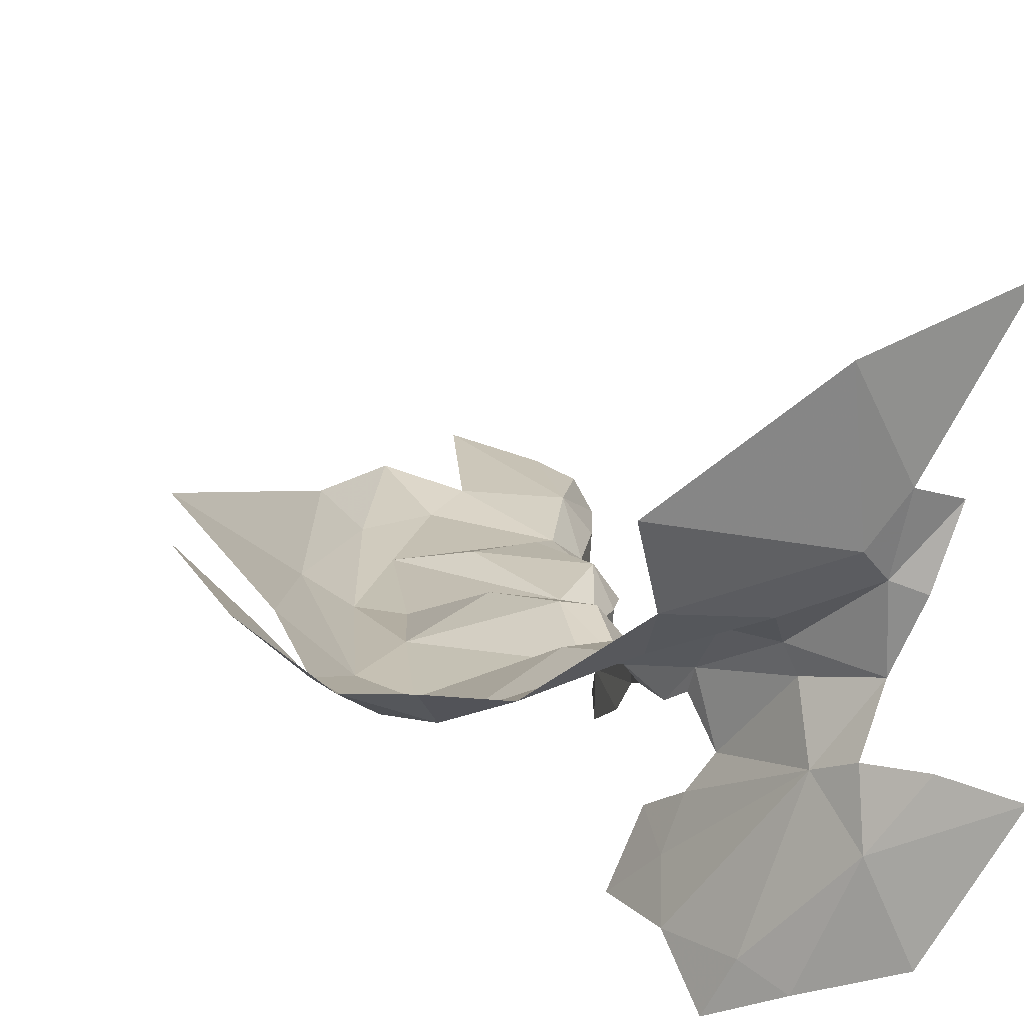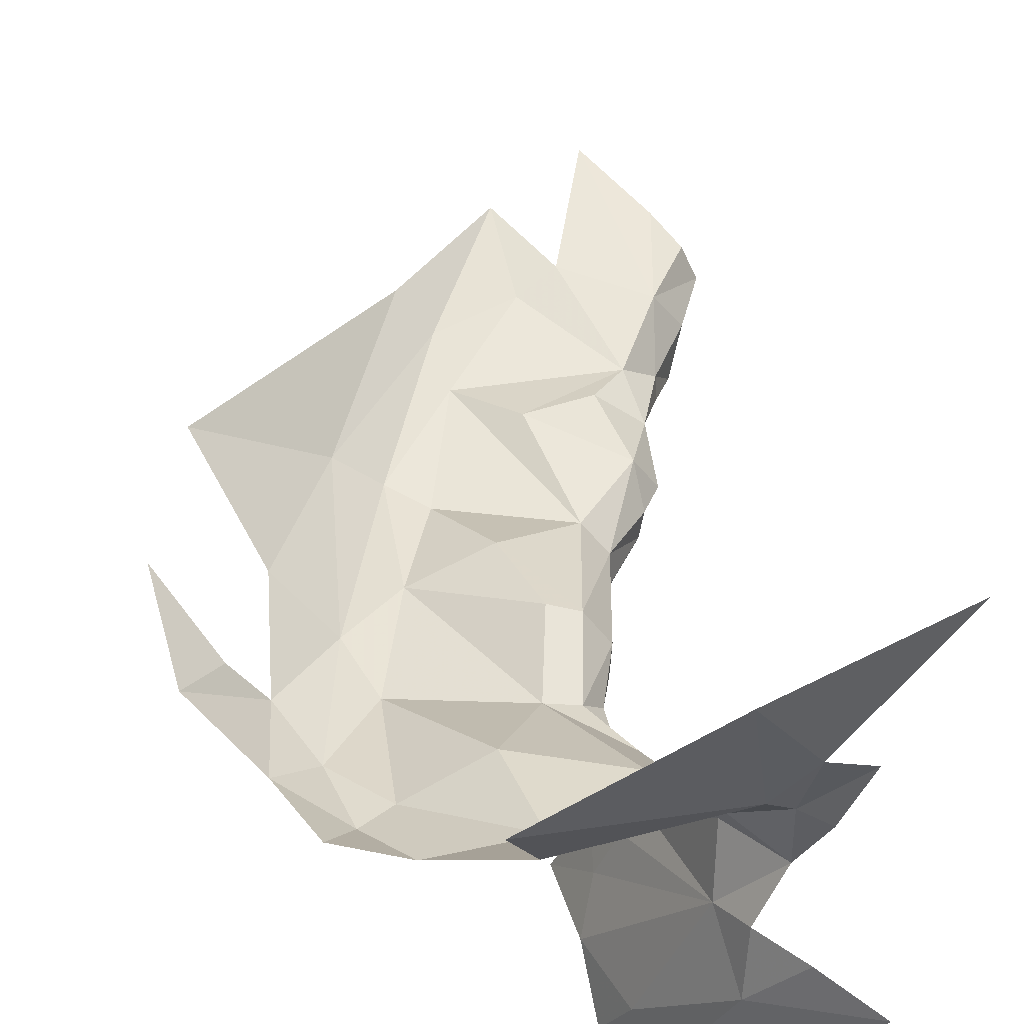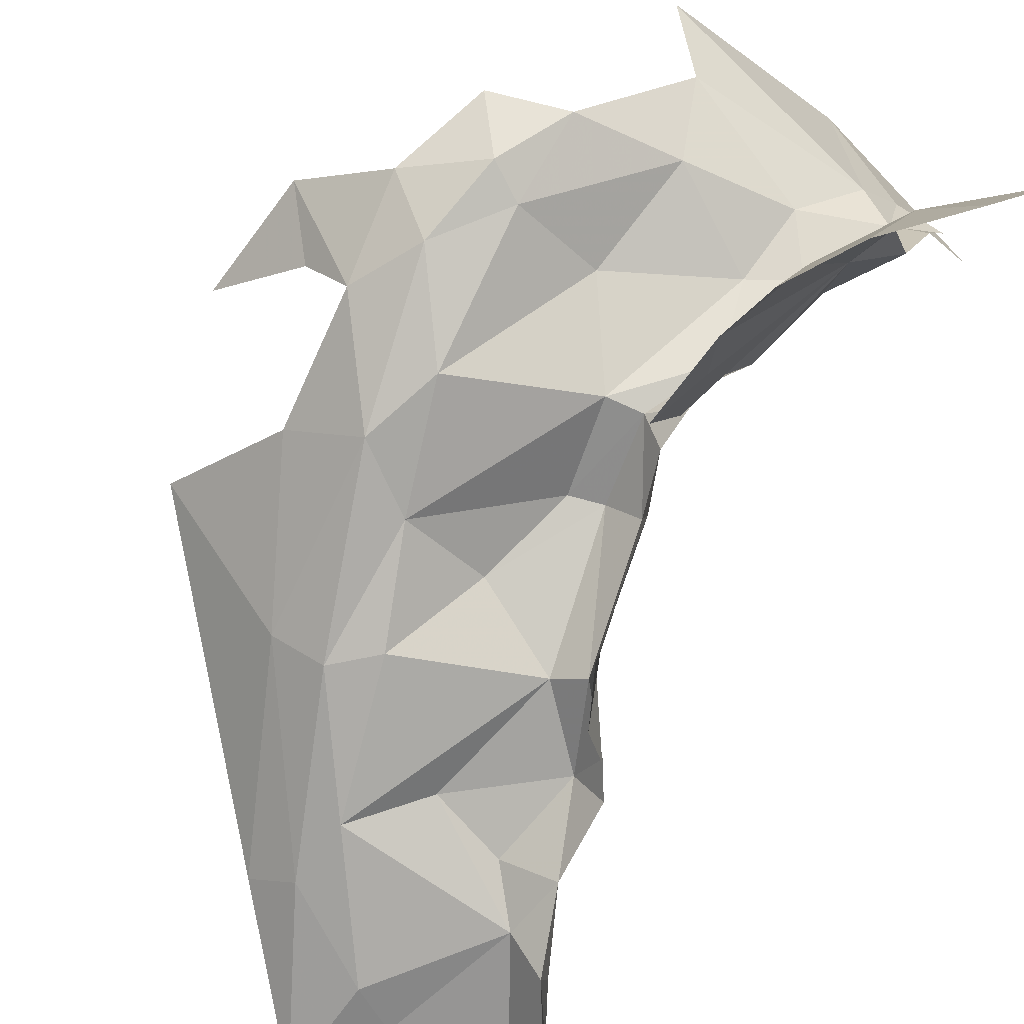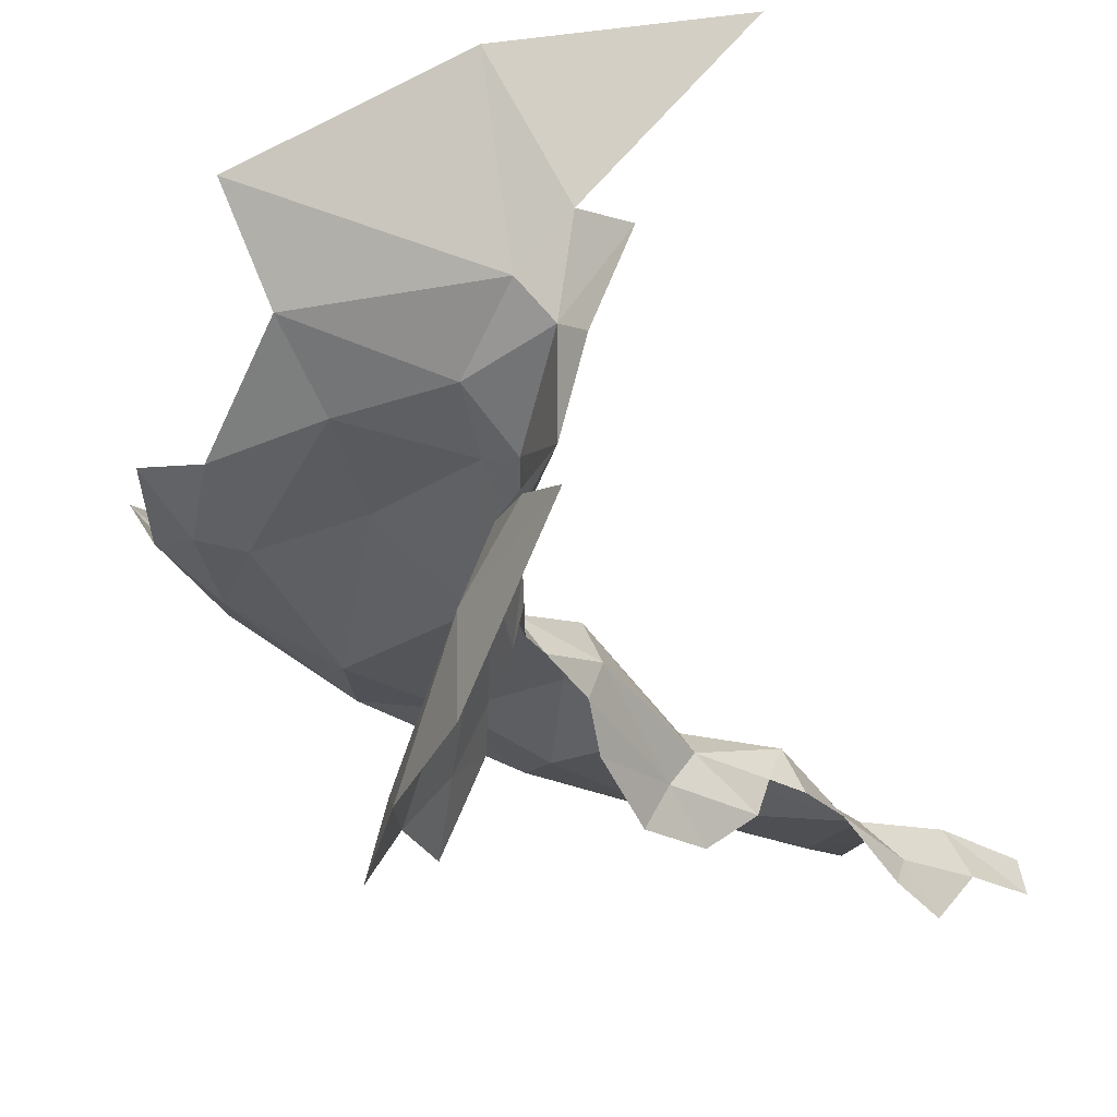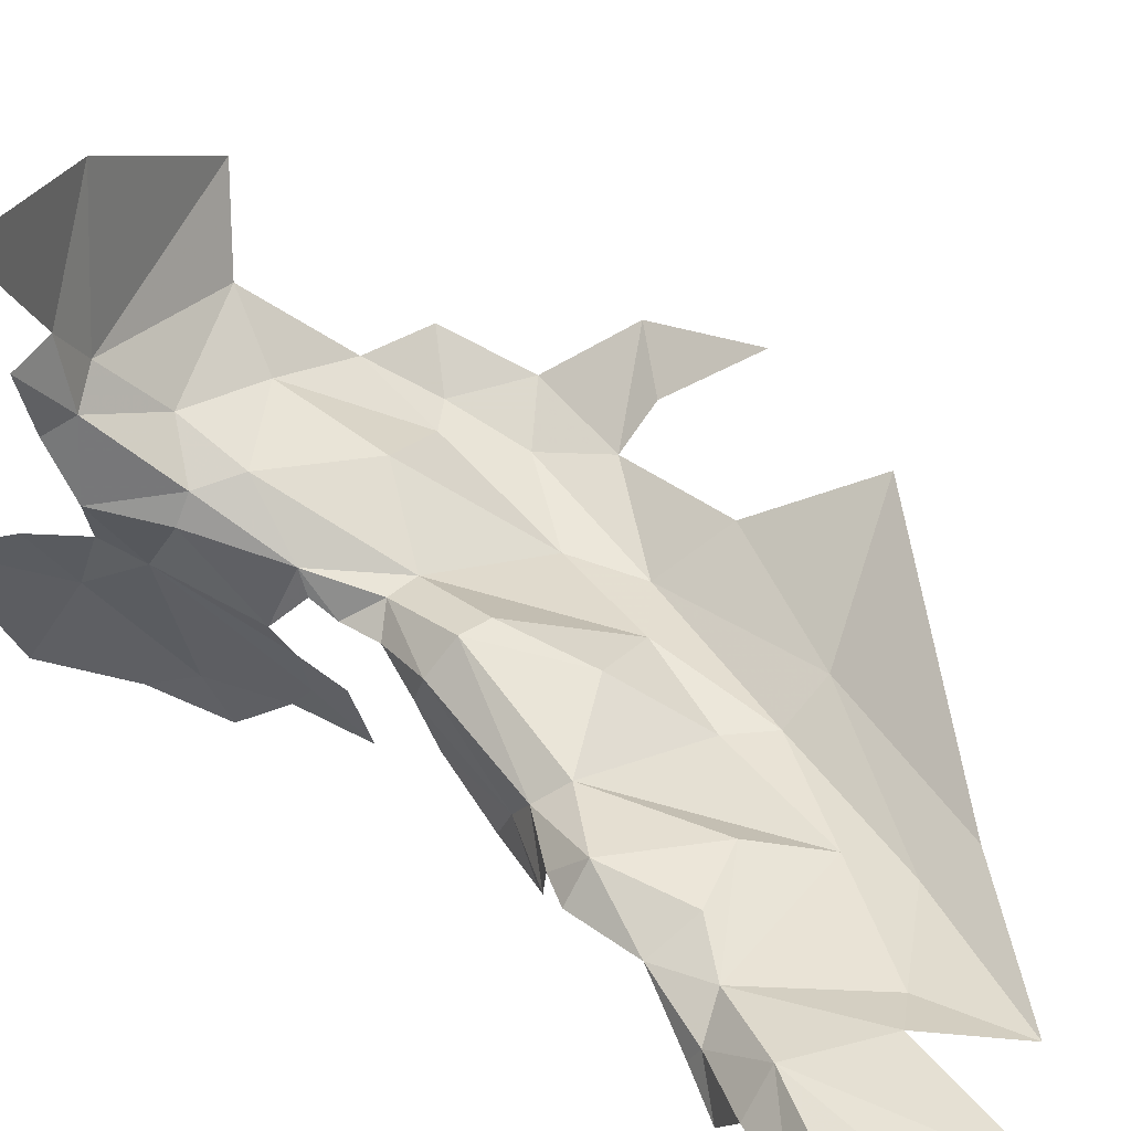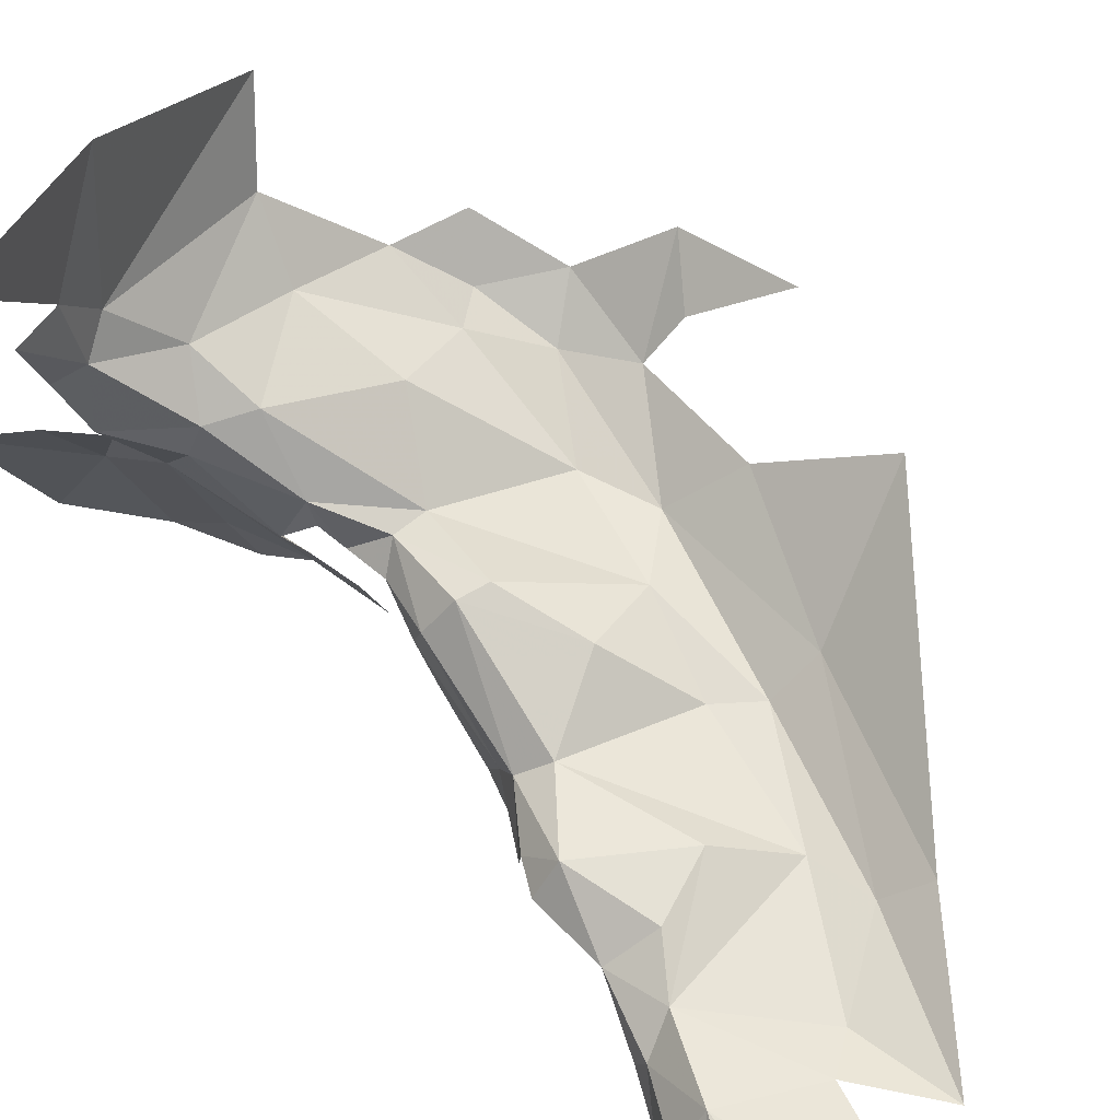
<metadata>
{"format":"obj","ext":"obj","renderer":"f3d","projection":"perspective","resolution":1024,"background":"white","views":[{"elev":26.9,"azim":-32.6,"up":"+Z"},{"elev":56.4,"azim":-19.7,"up":"+Z"},{"elev":-67.7,"azim":-40.3,"up":"+Z"},{"elev":-11.8,"azim":14.2,"up":"+Z"},{"elev":32.3,"azim":118.2,"up":"+Z"},{"elev":52.1,"azim":123.9,"up":"+Z"}]}
</metadata>
<code>
v 3.767 2.407 -0.2666
v 3.866 2.479 -0.2765
v 3.759 2.598 -0.2809
v 3.69 2.687 -0.3127
v 3.832 2.826 -0.3455
v 3.698 2.78 -0.3105
v 3.675 1.856 -0.008686
v 3.722 1.902 -0.0741
v 3.671 1.948 -0.06233
v 3.532 1.893 -0.02665
v 3.921 2.658 -0.3366
v 3.426 2.326 -0.2304
v 3.556 2.554 -0.2822
v 3.498 2.583 -0.2325
v 3.393 1.925 -0.05634
v 3.35 2.013 -0.1124
v 3.302 1.974 -0.04356
v 3.665 1.996 -0.2956
v 3.711 1.832 -0.1964
v 3.631 1.991 -0.3661
v 3.648 2.052 -0.3375
v 3.6 2.499 -0.2802
v 3.645 2.378 -0.207
v 3.695 1.979 -0.2448
v 3.275 2.098 -0.09473
v 3.523 2.372 -0.2363
v 4.006 2.696 -0.4454
v 4.04 2.74 -0.3941
v 3.972 2.663 -0.3811
v 3.783 1.805 0.02777
v 3.364 2.402 -0.1601
v 3.666 2.833 -0.2663
v 3.322 2.573 -0.06817
v 3.966 2.645 -0.4084
v 3.849 2.978 -0.3372
v 3.898 2.851 -0.3365
v 4.004 2.758 -0.3364
v 4.006 3.051 -0.3587
v 3.742 1.799 0.07533
v 3.498 1.824 0.06319
v 3.919 2.57 -0.3414
v 3.862 2.608 -0.3003
v 3.709 1.732 -0.2523
v 3.732 1.774 -0.1648
v 3.776 1.704 -0.157
v 3.834 1.62 -0.1704
v 3.895 2.463 -0.3285
v 3.862 2.426 -0.3176
v 3.642 1.761 -0.4256
v 3.587 1.849 -0.486
v 3.618 1.826 -0.407
v 3.449 1.793 0.1953
v 3.596 1.94 -0.4236
v 4.093 2.818 -0.408
v 4.08 2.844 -0.364
v 3.785 1.8 -0.08862
v 3.737 1.891 -0.1163
v 3.693 2.021 -0.1543
v 4.058 2.909 -0.3562
v 3.711 1.793 0.3039
v 3.599 2.054 -0.4409
v 3.819 1.779 0.0111
v 3.978 1.824 0.3231
v 3.802 1.796 0.1355
v 3.863 1.783 0.1118
v 3.73 1.662 -0.3676
v 3.692 2.033 -0.1909
v 3.313 2.225 -0.1489
v 3.207 2.2 -0.02709
v 3.614 2.13 -0.1765
v 3.444 2.22 -0.2137
v 3.659 2.115 -0.184
v 3.69 2.125 -0.2246
v 3.731 2.203 -0.2221
v 3.272 2.254 -0.0884
v 3.219 2.369 -0.0155
v 3.772 2.335 -0.3326
v 3.724 2.218 -0.3175
v 3.751 2.305 -0.3833
v 3.72 2.183 -0.2628
v 3.403 2.033 -0.1237
v 3.529 2.043 -0.08876
v 3.792 2.368 -0.2947
v 3.662 2.251 -0.1669
v 3.344 2.126 -0.1565
v 3.851 2.416 -0.3575
v 3.801 2.383 -0.3962
v 3.684 2.066 -0.2166
v 3.702 2.231 -0.1738
f 1 2 3
f 4 5 6
f 7 8 9
f 10 7 9
f 5 4 11
f 12 13 14
f 15 16 17
f 18 19 20
f 18 20 21
f 22 23 1
f 24 19 18
f 16 25 17
f 26 13 12
f 27 28 29
f 7 30 8
f 14 31 12
f 32 33 14
f 27 29 34
f 5 35 6
f 36 37 38
f 4 22 1
f 7 39 30
f 7 40 39
f 22 26 23
f 2 41 42
f 43 19 44
f 43 44 45
f 40 10 15
f 40 7 10
f 45 46 43
f 47 2 48
f 47 41 2
f 11 29 37
f 49 50 51
f 49 51 43
f 41 34 29
f 5 36 35
f 32 14 6
f 52 39 40
f 42 3 2
f 11 4 3
f 13 6 14
f 1 3 4
f 32 6 35
f 41 11 42
f 41 29 11
f 51 50 53
f 22 13 26
f 4 13 22
f 54 55 37
f 11 36 5
f 8 56 57
f 8 57 58
f 11 3 42
f 59 37 55
f 52 60 39
f 57 24 58
f 28 37 29
f 61 20 53
f 20 61 21
f 28 54 37
f 56 30 62
f 63 64 60
f 64 39 60
f 59 38 37
f 8 30 56
f 57 56 19
f 30 64 65
f 30 39 64
f 43 51 19
f 44 19 56
f 66 49 43
f 57 19 24
f 20 19 53
f 43 46 66
f 51 53 19
f 58 24 67
f 30 65 62
f 11 37 36
f 4 6 13
f 68 69 25
f 70 26 71
f 72 73 74
f 75 76 69
f 77 78 79
f 77 80 78
f 75 69 68
f 71 81 82
f 16 15 81
f 74 77 83
f 70 82 9
f 72 84 70
f 84 26 70
f 84 23 26
f 71 85 81
f 12 31 68
f 74 80 77
f 77 86 83
f 77 79 87
f 85 12 68
f 12 71 26
f 12 85 71
f 86 77 87
f 70 71 82
f 10 81 15
f 74 73 80
f 88 73 72
f 88 72 58
f 16 85 25
f 16 81 85
f 8 58 9
f 89 84 72
f 48 83 86
f 2 1 83
f 48 2 83
f 82 10 9
f 14 33 31
f 68 25 85
f 1 89 83
f 1 23 89
f 70 58 72
f 70 9 58
f 84 89 23
f 74 89 72
f 74 83 89
f 82 81 10
f 67 88 58

</code>
